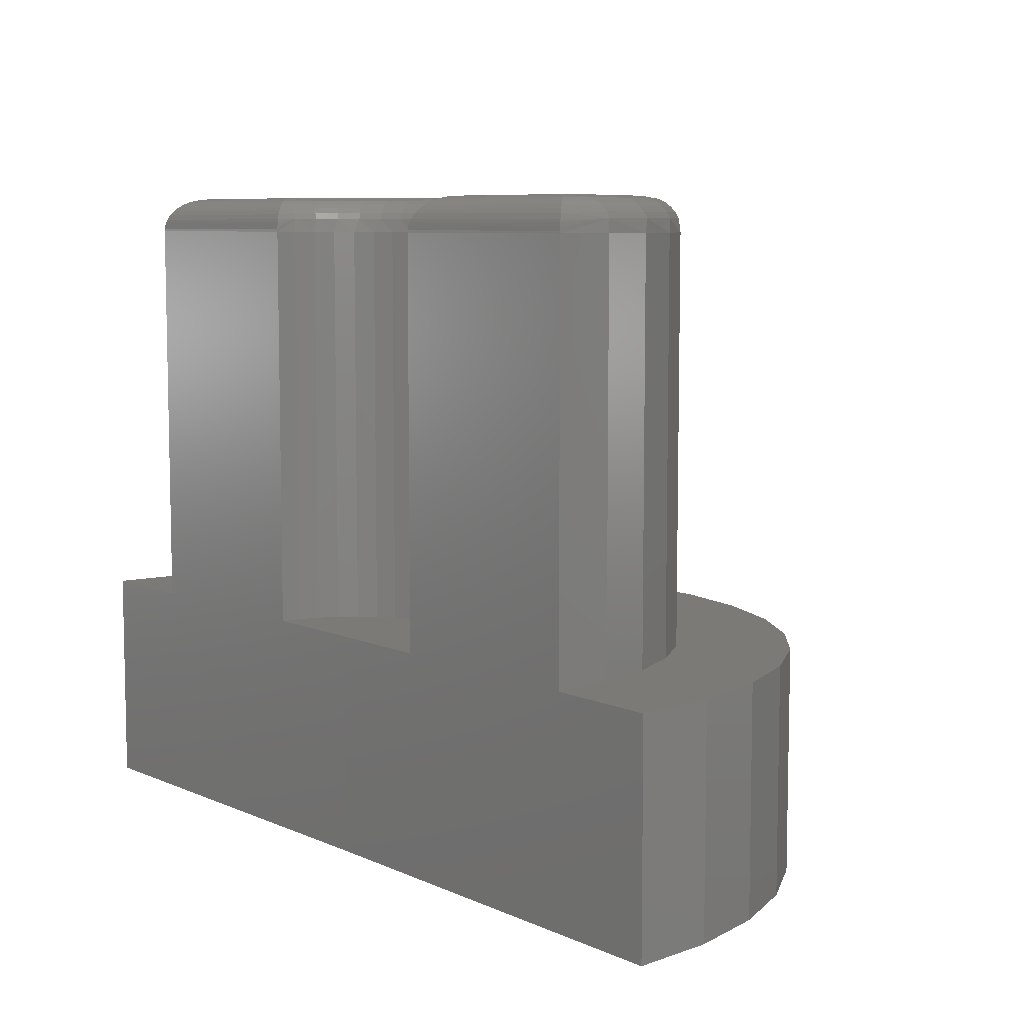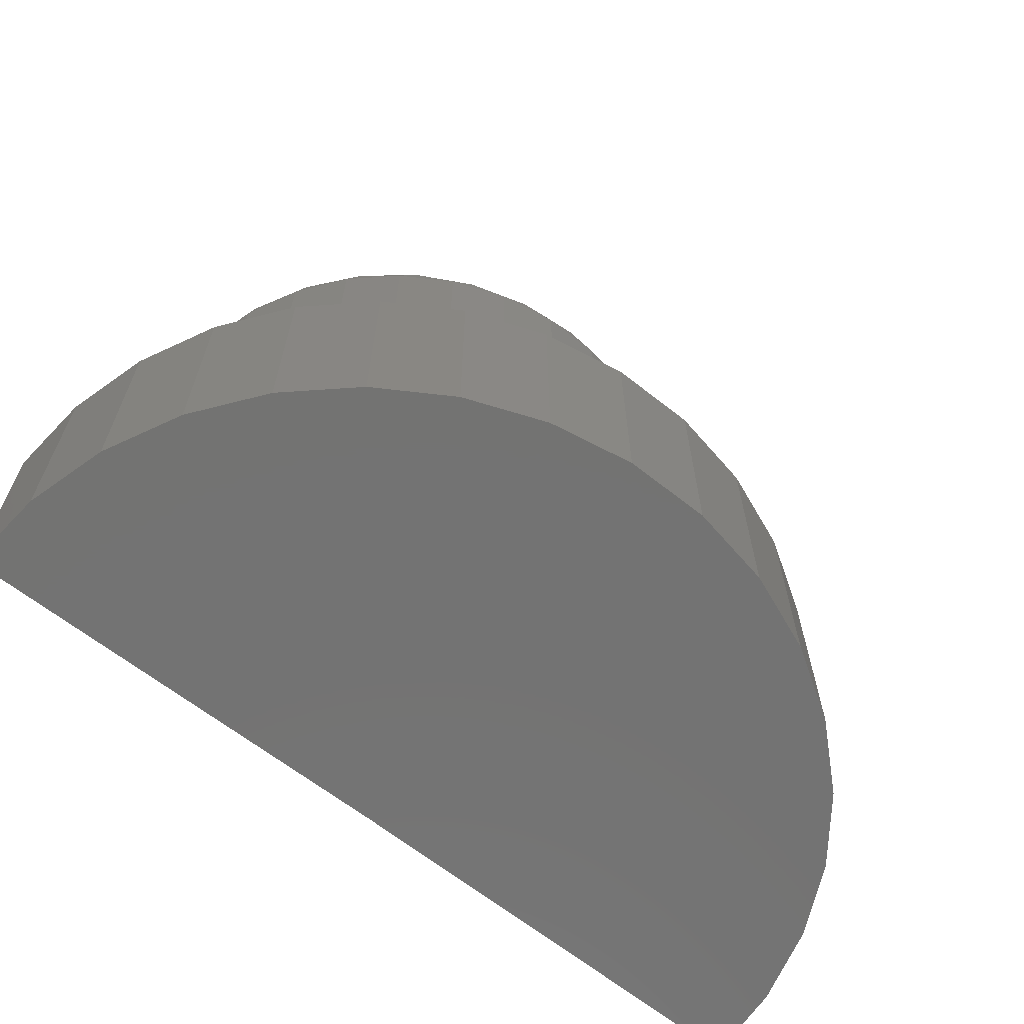
<metadata>
{"format":"stl","ext":"stl","renderer":"f3d","projection":"perspective","resolution":1024,"background":"white","views":[{"elev":7.6,"azim":-129.7,"up":"+Z"},{"elev":-65.0,"azim":-38.9,"up":"+Z"}]}
</metadata>
<code>
# stl→obj: 335 verts, 666 faces
v 0 0 0
v -0.5052 0.006225 3.094e-17
v -0.5052 0.006225 0.2526
v -0.3789 0.004669 0.2526
v -0.1263 0.001556 0.2526
v 1.547e-17 0 0.2526
v -0.1263 0.001556 0.7109
v -0.3789 0.004669 0.7109
v 0.1263 0 0.2526
v 0.3789 0 0.2526
v 0.5053 0 0.2526
v 0.5053 0 -3.094e-17
v 0.1263 0 0.7109
v 0.3789 0 0.7109
v -0.01248 -0.1257 0.7109
v -0.03545 -0.1212 0.2526
v -0.03545 -0.1212 0.7109
v -0.0572 -0.1126 0.2526
v -0.0572 -0.1126 0.7109
v -0.077 -0.1001 0.2526
v -0.077 -0.1001 0.7109
v -0.09415 -0.08422 0.2526
v -0.09415 -0.08422 0.7109
v -0.1081 -0.0654 0.2526
v -0.1081 -0.0654 0.7109
v -0.1183 -0.04435 0.2526
v -0.1183 -0.04435 0.7109
v -0.1244 -0.02177 0.2526
v -0.1244 -0.02177 0.7109
v -0.01248 -0.1257 0.2526
v 0.01093 -0.1258 0.7109
v 0.01093 -0.1258 0.2526
v 0.03395 -0.1217 0.7109
v 0.03395 -0.1217 0.2526
v 0.05581 -0.1133 0.7109
v 0.05581 -0.1133 0.2526
v 0.07576 -0.1011 0.7109
v 0.07576 -0.1011 0.2526
v 0.0931 -0.08537 0.7109
v 0.0931 -0.08537 0.2526
v 0.1073 -0.06673 0.7109
v 0.1073 -0.06673 0.2526
v 0.1177 -0.0458 0.7109
v 0.1177 -0.0458 0.2526
v 0.1241 -0.0233 0.7109
v 0.1241 -0.0233 0.2526
v -0.2627 -0.2157 0.75
v -0.001019 -0.1654 0.75
v -0.03243 -0.1622 0.75
v -0.3249 -0.09972 0.75
v -0.0906 -0.1384 0.75
v -0.1152 -0.1186 0.75
v -0.1357 -0.09455 0.75
v -0.03515 -0.3381 0.75
v 0.03099 -0.3385 0.75
v 0.09595 -0.3261 0.75
v 0.1138 -0.12 0.75
v 0.08889 -0.1395 0.75
v 0.3237 -0.1037 0.75
v 0.1345 -0.09621 0.75
v -0.2995 -0.1608 0.75
v -0.06266 -0.153 0.75
v -0.3381 -0.0349 0.75
v -0.1512 -0.06703 0.75
v -0.1612 -0.03708 0.75
v 0.2975 -0.1644 0.75
v 0.06077 -0.1538 0.75
v 0.03043 -0.1626 0.75
v 0.26 -0.2189 0.75
v -0.09996 -0.3249 0.75
v 0.1573 -0.3013 0.75
v -0.161 -0.2993 0.75
v 0.2127 -0.2651 0.75
v -0.2159 -0.2625 0.75
v 0.1607 -0.03906 0.75
v 0.1503 -0.06889 0.75
v 0.3376 -0.03906 0.75
v -0.3733 -0.06531 0.7109
v -0.3733 -0.06531 0.2526
v -0.3548 -0.133 0.7109
v -0.3548 -0.133 0.2526
v -0.3242 -0.1962 0.7109
v -0.3242 -0.1962 0.2526
v -0.2824 -0.2526 0.7109
v -0.2824 -0.2526 0.2526
v -0.231 -0.3004 0.7109
v -0.231 -0.3004 0.2526
v -0.1716 -0.3379 0.7109
v -0.1716 -0.3379 0.2526
v -0.1063 -0.3637 0.7109
v -0.1063 -0.3637 0.2526
v -0.03743 -0.3771 0.7109
v -0.03743 -0.3771 0.2526
v 0.03278 -0.3775 0.7109
v 0.03278 -0.3775 0.2526
v 0.1019 -0.365 0.7109
v 0.1019 -0.365 0.2526
v 0.1674 -0.34 0.7109
v 0.1674 -0.34 0.2526
v 0.2273 -0.3032 0.7109
v 0.2273 -0.3032 0.2526
v 0.2793 -0.2561 0.7109
v 0.2793 -0.2561 0.2526
v 0.3218 -0.2002 0.7109
v 0.3218 -0.2002 0.2526
v 0.3532 -0.1374 0.7109
v 0.3532 -0.1374 0.2526
v 0.3724 -0.0699 0.7109
v 0.3724 -0.0699 0.2526
v 0.1389 -0.05778 0.747
v 0.1545 -0.0313 0.7492
v -0.1396 -0.05607 0.747
v -0.1563 -0.03108 0.7495
v 0.1194 -0.04966 0.7259
v 0.1073 -0.07208 0.7259
v 0.1249 -0.08386 0.747
v 0.09114 -0.0917 0.7259
v 0.106 -0.1067 0.747
v 0.07141 -0.1078 0.7259
v 0.08309 -0.1254 0.747
v 0.04892 -0.1197 0.7259
v 0.05692 -0.1392 0.747
v 0.02454 -0.1269 0.7259
v -0.0007964 -0.1293 0.7259
v -0.0261 -0.1266 0.7259
v -0.0504 -0.1191 0.7259
v -0.05864 -0.1385 0.747
v -0.03185 -0.1545 0.7492
v -0.07274 -0.1069 0.7259
v -0.08463 -0.1244 0.747
v -0.09226 -0.09057 0.7259
v -0.1073 -0.1054 0.747
v -0.1082 -0.07075 0.7259
v -0.1259 -0.08232 0.747
v -0.12 -0.04819 0.7259
v -0.1341 -0.006282 0.7345
v -0.1365 -0.008829 0.7376
v -0.1306 -0.02442 0.7326
v -0.1319 -0.003994 0.7311
v -0.1264 0.001466 0.7136
v 0.1484 -0.02405 0.747
v 0.1475 -0.02946 0.747
v 0.1426 -0.01732 0.7434
v 0.1409 -0.02814 0.7434
v 0.1371 -0.01128 0.7384
v 0.1351 -0.02698 0.7386
v 0.1343 -0.00824 0.7349
v 0.1303 -0.02603 0.7326
v 0.1317 -0.005542 0.731
v 0.02994 -0.1549 0.7492
v 0.02855 -0.1477 0.747
v -0.03037 -0.1473 0.747
v -0.1354 -0.02531 0.7386
v -0.1397 -0.01223 0.7409
v -0.1431 -0.01592 0.7436
v -0.1496 -0.02321 0.7474
v -0.1333 -0.05355 0.7434
v -0.1278 -0.05134 0.7386
v -0.1271 -0.02376 0.7259
v -0.1269 0.0009486 0.7178
v -0.128 -0.0001515 0.7224
v -0.1291 -0.00121 0.7255
v 0.1268 -0.02532 0.7259
v 0.129 -0.002745 0.7253
v 0.128 -0.001685 0.7223
v 0.1269 -0.0005889 0.7177
v 0.1264 -8.654e-05 0.7135
v 0.1227 -0.05105 0.7326
v 0.1272 -0.05291 0.7386
v 0.1327 -0.05519 0.7434
v 0.1193 -0.0801 0.7434
v 0.1144 -0.0768 0.7386
v 0.1103 -0.07409 0.7326
v 0.1013 -0.1019 0.7434
v 0.09711 -0.09771 0.7386
v 0.09368 -0.09426 0.7326
v 0.07936 -0.1198 0.7434
v 0.07609 -0.1148 0.7386
v 0.07341 -0.1108 0.7326
v 0.05437 -0.133 0.7434
v 0.05213 -0.1275 0.7386
v 0.05029 -0.123 0.7326
v 0.02727 -0.1411 0.7434
v 0.02615 -0.1353 0.7386
v 0.02522 -0.1305 0.7326
v -0.0009718 -0.1578 0.7492
v -0.0009266 -0.1504 0.747
v -0.000885 -0.1437 0.7434
v -0.0008486 -0.1378 0.7386
v -0.0008187 -0.1329 0.7326
v -0.02901 -0.1407 0.7434
v -0.02781 -0.1349 0.7386
v -0.02683 -0.1302 0.7326
v -0.056 -0.1323 0.7434
v -0.0537 -0.1269 0.7386
v -0.0518 -0.1224 0.7326
v -0.08083 -0.1188 0.7434
v -0.0775 -0.1139 0.7386
v -0.07477 -0.1099 0.7326
v -0.1025 -0.1007 0.7434
v -0.0983 -0.0965 0.7386
v -0.09484 -0.0931 0.7326
v -0.1203 -0.07862 0.7434
v -0.1153 -0.07538 0.7386
v -0.1112 -0.07272 0.7326
v -0.1233 -0.04953 0.7326
v -0.3449 -0.02864 0.7495
v -0.3539 -0.02011 0.7472
v -0.3583 -0.01591 0.7452
v -0.3625 -0.01183 0.7427
v -0.3664 -0.007939 0.7395
v -0.37 -0.00434 0.7358
v -0.3737 -0.0006791 0.7306
v -0.3764 0.00208 0.7248
v -0.3774 0.003106 0.7218
v -0.3788 0.004596 0.7133
v -0.3784 0.004152 0.7172
v -0.3488 -0.0652 0.747
v 0.348 -0.06949 0.747
v 0.3445 -0.03289 0.7495
v 0.3276 -0.1363 0.747
v 0.3471 -0.1444 0.7259
v 0.2946 -0.1978 0.747
v 0.3121 -0.2096 0.7259
v 0.2501 -0.2517 0.747
v 0.265 -0.2667 0.7259
v 0.196 -0.2958 0.747
v 0.2077 -0.3134 0.7259
v 0.1343 -0.3284 0.747
v 0.1423 -0.348 0.7259
v 0.06735 -0.3484 0.747
v 0.07136 -0.3691 0.7259
v -0.002186 -0.3548 0.747
v -0.002316 -0.376 0.7259
v -0.07163 -0.3475 0.747
v -0.0759 -0.3682 0.7259
v -0.1383 -0.3268 0.747
v -0.1465 -0.3462 0.7259
v -0.1996 -0.2934 0.747
v -0.2115 -0.3108 0.7259
v -0.2532 -0.2486 0.747
v -0.2683 -0.2634 0.7259
v -0.297 -0.1942 0.747
v -0.3147 -0.2057 0.7259
v -0.3293 -0.1322 0.747
v -0.3489 -0.1401 0.7259
v -0.366 -0.06842 0.7326
v -0.3612 -0.06753 0.7386
v -0.3554 -0.06644 0.7434
v 0.3789 -7.199e-05 0.7133
v 0.3652 -0.07293 0.7326
v 0.3736 -0.005282 0.7306
v 0.3699 -0.008898 0.7358
v 0.3604 -0.07197 0.7386
v 0.3663 -0.01245 0.7395
v 0.3623 -0.01629 0.7427
v 0.3546 -0.07082 0.7434
v 0.358 -0.02032 0.7452
v 0.3536 -0.02447 0.7472
v -0.3696 -0.06909 0.7259
v 0.3687 -0.07363 0.7259
v 0.3784 -0.0005104 0.7172
v 0.3774 -0.001543 0.7218
v 0.3764 -0.002557 0.7248
v 0.3438 -0.143 0.7326
v 0.3393 -0.1412 0.7386
v 0.3338 -0.1389 0.7434
v 0.3091 -0.2076 0.7326
v 0.3051 -0.2049 0.7386
v 0.3002 -0.2016 0.7434
v 0.2625 -0.2641 0.7326
v 0.2591 -0.2607 0.7386
v 0.2549 -0.2565 0.7434
v 0.2057 -0.3104 0.7326
v 0.203 -0.3064 0.7386
v 0.1997 -0.3014 0.7434
v 0.1409 -0.3447 0.7326
v 0.1391 -0.3402 0.7386
v 0.1368 -0.3347 0.7434
v 0.07068 -0.3656 0.7326
v 0.06975 -0.3608 0.7386
v 0.06863 -0.355 0.7434
v -0.002294 -0.3724 0.7326
v -0.002264 -0.3675 0.7386
v -0.002227 -0.3616 0.7434
v -0.07517 -0.3647 0.7326
v -0.07419 -0.3599 0.7386
v -0.073 -0.3541 0.7434
v -0.1451 -0.3429 0.7326
v -0.1432 -0.3384 0.7386
v -0.1409 -0.333 0.7434
v -0.2095 -0.3078 0.7326
v -0.2068 -0.3038 0.7386
v -0.2034 -0.2989 0.7434
v -0.2657 -0.2609 0.7326
v -0.2623 -0.2575 0.7386
v -0.258 -0.2533 0.7434
v -0.3117 -0.2038 0.7326
v -0.3076 -0.2011 0.7386
v -0.3026 -0.1979 0.7434
v -0.3455 -0.1388 0.7326
v -0.341 -0.137 0.7386
v -0.3355 -0.1348 0.7434
v -0.0499 -0.5028 0.2526
v 0.0437 -0.5034 0.2526
v 0.1358 -0.4867 0.2526
v -0.3766 -0.3369 0.2526
v 0.303 -0.4043 0.2526
v -0.308 -0.4005 0.2526
v -0.2288 -0.4505 0.2526
v 0.2232 -0.4533 0.2526
v -0.1418 -0.485 0.2526
v -0.4323 -0.2616 0.2526
v -0.4977 -0.08708 0.2526
v -0.4731 -0.1774 0.2526
v 0.429 -0.2669 0.2526
v 0.3724 -0.3415 0.2526
v 0.4966 -0.0932 0.2526
v 0.4709 -0.1832 0.2526
v -0.4977 -0.08708 -2.504e-17
v -0.4731 -0.1774 -2.654e-17
v -0.4323 -0.2616 -2.904e-17
v -0.3766 -0.3369 -3.245e-17
v -0.308 -0.4005 -3.665e-17
v -0.2288 -0.4505 -4.15e-17
v -0.1418 -0.485 -4.683e-17
v -0.0499 -0.5028 -5.246e-17
v 0.0437 -0.5034 -5.819e-17
v 0.1358 -0.4867 -6.383e-17
v 0.2232 -0.4533 -6.918e-17
v 0.303 -0.4043 -7.407e-17
v 0.3724 -0.3415 -7.831e-17
v 0.429 -0.2669 -8.178e-17
v 0.4709 -0.1832 -8.434e-17
v 0.4966 -0.0932 -8.592e-17
f 1 2 3
f 1 3 4
f 1 4 5
f 1 5 6
f 5 4 7
f 7 4 8
f 1 6 9
f 1 9 10
f 1 10 11
f 1 11 12
f 9 13 10
f 10 13 14
f 15 16 17
f 17 16 18
f 17 18 19
f 19 18 20
f 19 20 21
f 21 20 22
f 21 22 23
f 23 22 24
f 23 24 25
f 25 24 26
f 25 26 27
f 27 26 28
f 27 28 29
f 29 28 5
f 29 5 7
f 16 15 30
f 30 15 31
f 30 31 32
f 32 31 33
f 32 33 34
f 34 33 35
f 34 35 36
f 36 35 37
f 36 37 38
f 38 37 39
f 38 39 40
f 40 39 41
f 40 41 42
f 42 41 43
f 42 43 44
f 44 43 45
f 44 45 46
f 46 45 13
f 46 13 9
f 47 48 49
f 50 51 52
f 53 50 52
f 54 55 56
f 57 58 59
f 59 60 57
f 61 47 49
f 61 49 62
f 61 62 51
f 61 51 50
f 63 50 53
f 63 53 64
f 63 64 65
f 66 59 58
f 66 58 67
f 66 67 68
f 66 68 48
f 66 48 47
f 66 47 69
f 54 56 70
f 70 56 71
f 70 71 72
f 72 71 73
f 72 73 74
f 74 73 69
f 74 69 47
f 75 76 77
f 77 76 60
f 77 60 59
f 8 4 78
f 78 4 79
f 78 79 80
f 80 79 81
f 80 81 82
f 82 81 83
f 82 83 84
f 84 83 85
f 84 85 86
f 86 85 87
f 86 87 88
f 88 87 89
f 88 89 90
f 90 89 91
f 90 91 92
f 92 91 93
f 92 93 94
f 94 93 95
f 94 95 96
f 96 95 97
f 96 97 98
f 98 97 99
f 98 99 100
f 100 99 101
f 100 101 102
f 102 101 103
f 102 103 104
f 104 103 105
f 104 105 106
f 106 105 107
f 106 107 108
f 108 107 109
f 108 109 14
f 14 109 10
f 75 110 76
f 75 111 110
f 65 112 113
f 65 64 112
f 41 114 43
f 39 115 41
f 116 60 76
f 116 76 110
f 37 117 39
f 118 57 60
f 118 60 116
f 35 119 37
f 120 58 57
f 120 57 118
f 33 121 35
f 122 67 58
f 122 58 120
f 31 123 33
f 15 124 31
f 17 125 15
f 19 126 17
f 127 51 62
f 127 62 128
f 21 129 19
f 130 52 51
f 130 51 127
f 23 131 21
f 132 53 52
f 132 52 130
f 25 133 23
f 134 64 53
f 134 53 132
f 27 135 25
f 112 64 134
f 136 137 138
f 136 138 139
f 7 140 29
f 141 142 111
f 142 141 143
f 142 143 144
f 144 143 145
f 144 145 146
f 146 145 147
f 146 147 148
f 147 149 148
f 68 67 122
f 150 68 122
f 150 122 151
f 62 49 128
f 127 128 152
f 153 138 137
f 153 137 154
f 153 154 155
f 153 155 156
f 153 156 113
f 153 113 112
f 153 112 157
f 153 157 158
f 159 135 27
f 159 27 29
f 159 29 140
f 159 140 160
f 159 160 161
f 159 161 162
f 159 162 139
f 159 139 138
f 163 148 149
f 163 149 164
f 163 164 165
f 163 165 166
f 163 166 167
f 163 167 13
f 163 13 45
f 163 45 43
f 163 43 114
f 163 114 148
f 148 114 168
f 148 168 146
f 146 168 169
f 146 169 144
f 144 169 170
f 144 170 142
f 142 170 110
f 142 110 111
f 116 110 171
f 171 110 170
f 171 170 172
f 172 170 169
f 172 169 173
f 173 169 168
f 173 168 115
f 115 168 114
f 115 114 41
f 118 116 174
f 174 116 171
f 174 171 175
f 175 171 172
f 175 172 176
f 176 172 173
f 176 173 117
f 117 173 115
f 117 115 39
f 120 118 177
f 177 118 174
f 177 174 178
f 178 174 175
f 178 175 179
f 179 175 176
f 179 176 119
f 119 176 117
f 119 117 37
f 122 120 180
f 180 120 177
f 180 177 181
f 181 177 178
f 181 178 182
f 182 178 179
f 182 179 121
f 121 179 119
f 121 119 35
f 151 122 183
f 183 122 180
f 183 180 184
f 184 180 181
f 184 181 185
f 185 181 182
f 185 182 123
f 123 182 121
f 123 121 33
f 48 68 186
f 186 68 150
f 186 150 187
f 187 150 151
f 187 151 188
f 188 151 183
f 188 183 189
f 189 183 184
f 189 184 190
f 190 184 185
f 190 185 124
f 124 185 123
f 124 123 31
f 49 48 128
f 128 48 186
f 128 186 152
f 152 186 187
f 152 187 191
f 191 187 188
f 191 188 192
f 192 188 189
f 192 189 193
f 193 189 190
f 193 190 125
f 125 190 124
f 125 124 15
f 127 152 194
f 194 152 191
f 194 191 195
f 195 191 192
f 195 192 196
f 196 192 193
f 196 193 126
f 126 193 125
f 126 125 17
f 130 127 197
f 197 127 194
f 197 194 198
f 198 194 195
f 198 195 199
f 199 195 196
f 199 196 129
f 129 196 126
f 129 126 19
f 132 130 200
f 200 130 197
f 200 197 201
f 201 197 198
f 201 198 202
f 202 198 199
f 202 199 131
f 131 199 129
f 131 129 21
f 134 132 203
f 203 132 200
f 203 200 204
f 204 200 201
f 204 201 205
f 205 201 202
f 205 202 133
f 133 202 131
f 133 131 23
f 112 134 157
f 157 134 203
f 157 203 158
f 158 203 204
f 158 204 206
f 206 204 205
f 206 205 135
f 135 205 133
f 135 133 25
f 153 158 138
f 138 158 206
f 138 206 159
f 159 206 135
f 63 113 207
f 63 65 113
f 207 113 156
f 207 156 208
f 208 156 155
f 209 208 155
f 209 155 210
f 210 155 154
f 210 154 211
f 211 154 137
f 211 137 212
f 137 136 212
f 213 212 136
f 213 136 139
f 213 139 162
f 213 162 214
f 214 162 161
f 214 161 215
f 215 161 160
f 7 8 140
f 140 8 216
f 140 216 160
f 160 216 217
f 160 217 215
f 63 218 50
f 63 207 218
f 77 219 220
f 77 59 219
f 66 221 59
f 222 104 106
f 69 223 66
f 224 102 104
f 224 104 222
f 73 225 69
f 226 100 102
f 226 102 224
f 71 227 73
f 228 98 100
f 228 100 226
f 56 229 71
f 230 96 98
f 230 98 228
f 55 231 56
f 232 94 96
f 232 96 230
f 54 233 55
f 234 92 94
f 234 94 232
f 70 235 54
f 236 90 92
f 236 92 234
f 72 237 70
f 238 88 90
f 238 90 236
f 74 239 72
f 240 86 88
f 240 88 238
f 47 241 74
f 242 84 86
f 242 86 240
f 61 243 47
f 244 82 84
f 244 84 242
f 50 245 61
f 246 80 82
f 246 82 244
f 212 213 247
f 247 248 212
f 212 248 211
f 210 211 248
f 248 249 210
f 209 210 249
f 249 218 209
f 209 218 208
f 218 207 208
f 14 250 108
f 251 252 253
f 251 253 254
f 253 255 254
f 254 255 256
f 254 256 257
f 257 256 258
f 257 258 259
f 257 259 219
f 219 259 220
f 260 247 213
f 260 213 214
f 260 214 215
f 260 215 217
f 260 217 216
f 260 216 8
f 260 8 78
f 260 78 80
f 260 80 246
f 261 222 106
f 261 106 108
f 261 108 250
f 261 250 262
f 261 262 263
f 261 263 264
f 261 264 252
f 261 252 251
f 222 261 265
f 265 261 251
f 265 251 266
f 266 251 254
f 266 254 267
f 267 254 257
f 267 257 221
f 221 257 219
f 221 219 59
f 224 222 268
f 268 222 265
f 268 265 269
f 269 265 266
f 269 266 270
f 270 266 267
f 270 267 223
f 223 267 221
f 223 221 66
f 226 224 271
f 271 224 268
f 271 268 272
f 272 268 269
f 272 269 273
f 273 269 270
f 273 270 225
f 225 270 223
f 225 223 69
f 228 226 274
f 274 226 271
f 274 271 275
f 275 271 272
f 275 272 276
f 276 272 273
f 276 273 227
f 227 273 225
f 227 225 73
f 230 228 277
f 277 228 274
f 277 274 278
f 278 274 275
f 278 275 279
f 279 275 276
f 279 276 229
f 229 276 227
f 229 227 71
f 232 230 280
f 280 230 277
f 280 277 281
f 281 277 278
f 281 278 282
f 282 278 279
f 282 279 231
f 231 279 229
f 231 229 56
f 234 232 283
f 283 232 280
f 283 280 284
f 284 280 281
f 284 281 285
f 285 281 282
f 285 282 233
f 233 282 231
f 233 231 55
f 236 234 286
f 286 234 283
f 286 283 287
f 287 283 284
f 287 284 288
f 288 284 285
f 288 285 235
f 235 285 233
f 235 233 54
f 238 236 289
f 289 236 286
f 289 286 290
f 290 286 287
f 290 287 291
f 291 287 288
f 291 288 237
f 237 288 235
f 237 235 70
f 240 238 292
f 292 238 289
f 292 289 293
f 293 289 290
f 293 290 294
f 294 290 291
f 294 291 239
f 239 291 237
f 239 237 72
f 242 240 295
f 295 240 292
f 295 292 296
f 296 292 293
f 296 293 297
f 297 293 294
f 297 294 241
f 241 294 239
f 241 239 74
f 244 242 298
f 298 242 295
f 298 295 299
f 299 295 296
f 299 296 300
f 300 296 297
f 300 297 243
f 243 297 241
f 243 241 47
f 246 244 301
f 301 244 298
f 301 298 302
f 302 298 299
f 302 299 303
f 303 299 300
f 303 300 245
f 245 300 243
f 245 243 61
f 260 246 247
f 247 246 301
f 247 301 248
f 248 301 302
f 248 302 249
f 249 302 303
f 249 303 218
f 218 303 245
f 218 245 50
f 75 220 111
f 75 77 220
f 262 165 263
f 263 165 164
f 263 164 264
f 264 164 149
f 264 149 252
f 252 149 147
f 252 147 253
f 253 147 145
f 253 145 255
f 256 255 145
f 145 143 256
f 258 256 143
f 143 141 258
f 258 141 259
f 259 141 111
f 259 111 220
f 14 13 250
f 250 13 167
f 250 167 262
f 262 167 166
f 262 166 165
f 16 30 32
f 34 16 32
f 18 16 34
f 28 26 44
f 28 44 46
f 28 46 9
f 28 9 6
f 28 6 5
f 34 36 18
f 18 36 38
f 18 38 20
f 20 38 40
f 20 40 22
f 22 40 42
f 22 42 24
f 24 42 44
f 24 44 26
f 304 305 306
f 91 89 307
f 97 95 308
f 309 310 311
f 309 311 308
f 309 308 95
f 309 95 93
f 309 93 91
f 309 91 307
f 304 306 312
f 312 306 311
f 312 311 310
f 85 313 87
f 87 313 307
f 87 307 89
f 79 314 81
f 81 314 315
f 81 315 83
f 83 315 313
f 83 313 85
f 3 314 4
f 4 314 79
f 103 101 316
f 316 101 99
f 316 99 317
f 317 99 97
f 317 97 308
f 109 107 318
f 318 107 105
f 318 105 319
f 319 105 103
f 319 103 316
f 109 318 10
f 10 318 11
f 3 2 314
f 314 2 320
f 314 320 315
f 315 320 321
f 315 321 313
f 313 321 322
f 313 322 307
f 307 322 323
f 307 323 309
f 309 323 324
f 309 324 310
f 310 324 325
f 310 325 312
f 312 325 326
f 312 326 304
f 304 326 327
f 304 327 305
f 305 327 328
f 305 328 306
f 306 328 329
f 306 329 311
f 311 329 330
f 311 330 308
f 308 330 331
f 308 331 317
f 317 331 332
f 317 332 316
f 316 332 333
f 316 333 319
f 319 333 334
f 319 334 318
f 318 334 335
f 318 335 11
f 11 335 12
f 329 328 327
f 320 2 1
f 320 1 12
f 320 12 335
f 320 335 334
f 320 334 321
f 321 334 322
f 322 334 333
f 322 333 323
f 323 333 332
f 323 332 324
f 324 332 331
f 324 331 325
f 325 331 330
f 325 330 326
f 326 330 329
f 326 329 327

</code>
